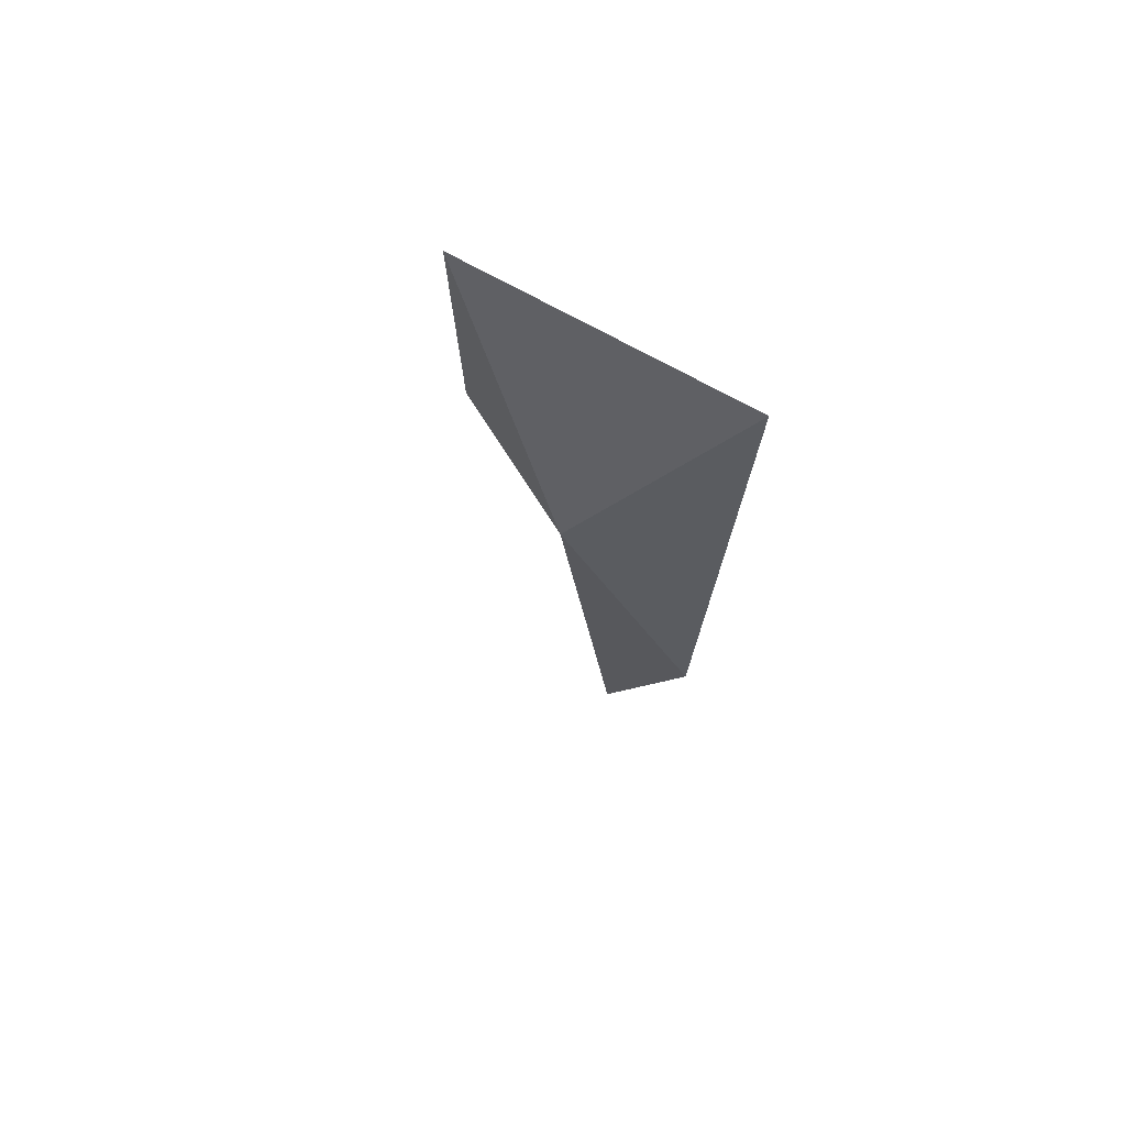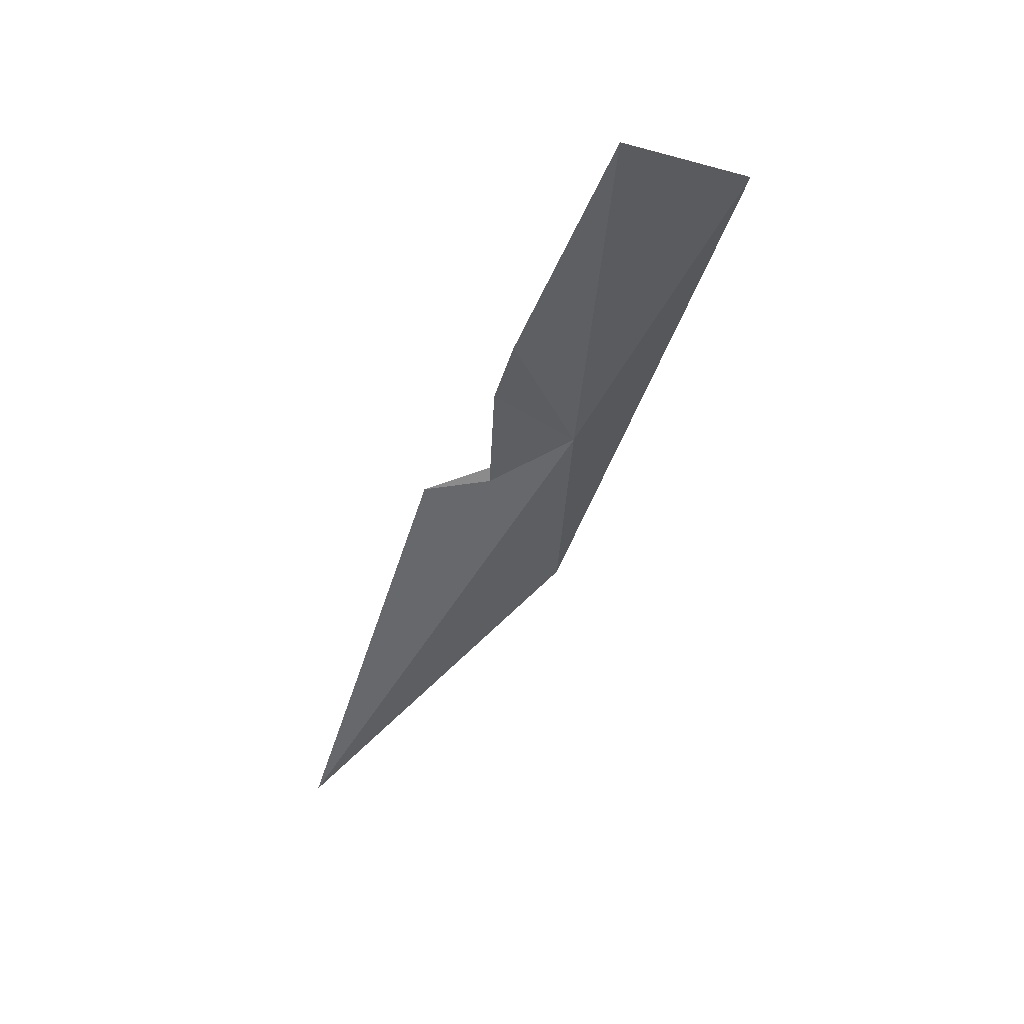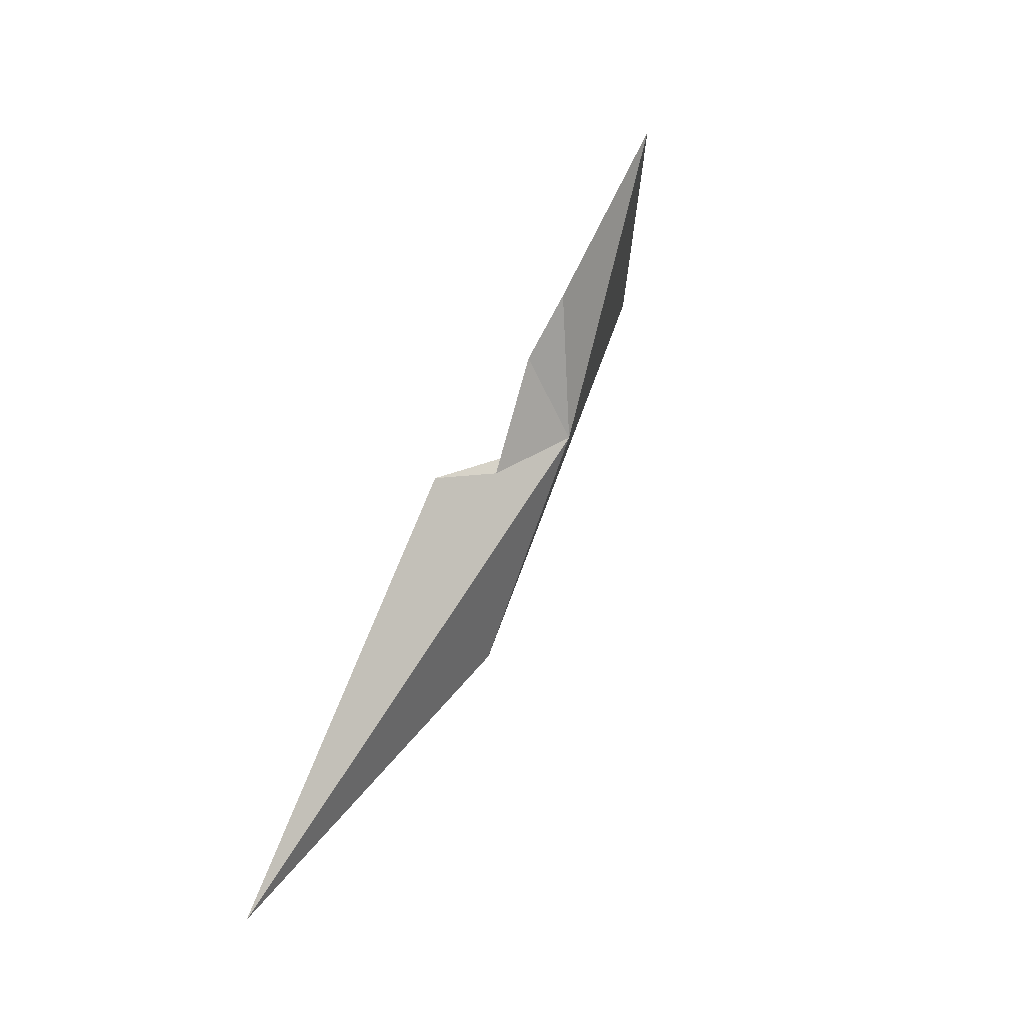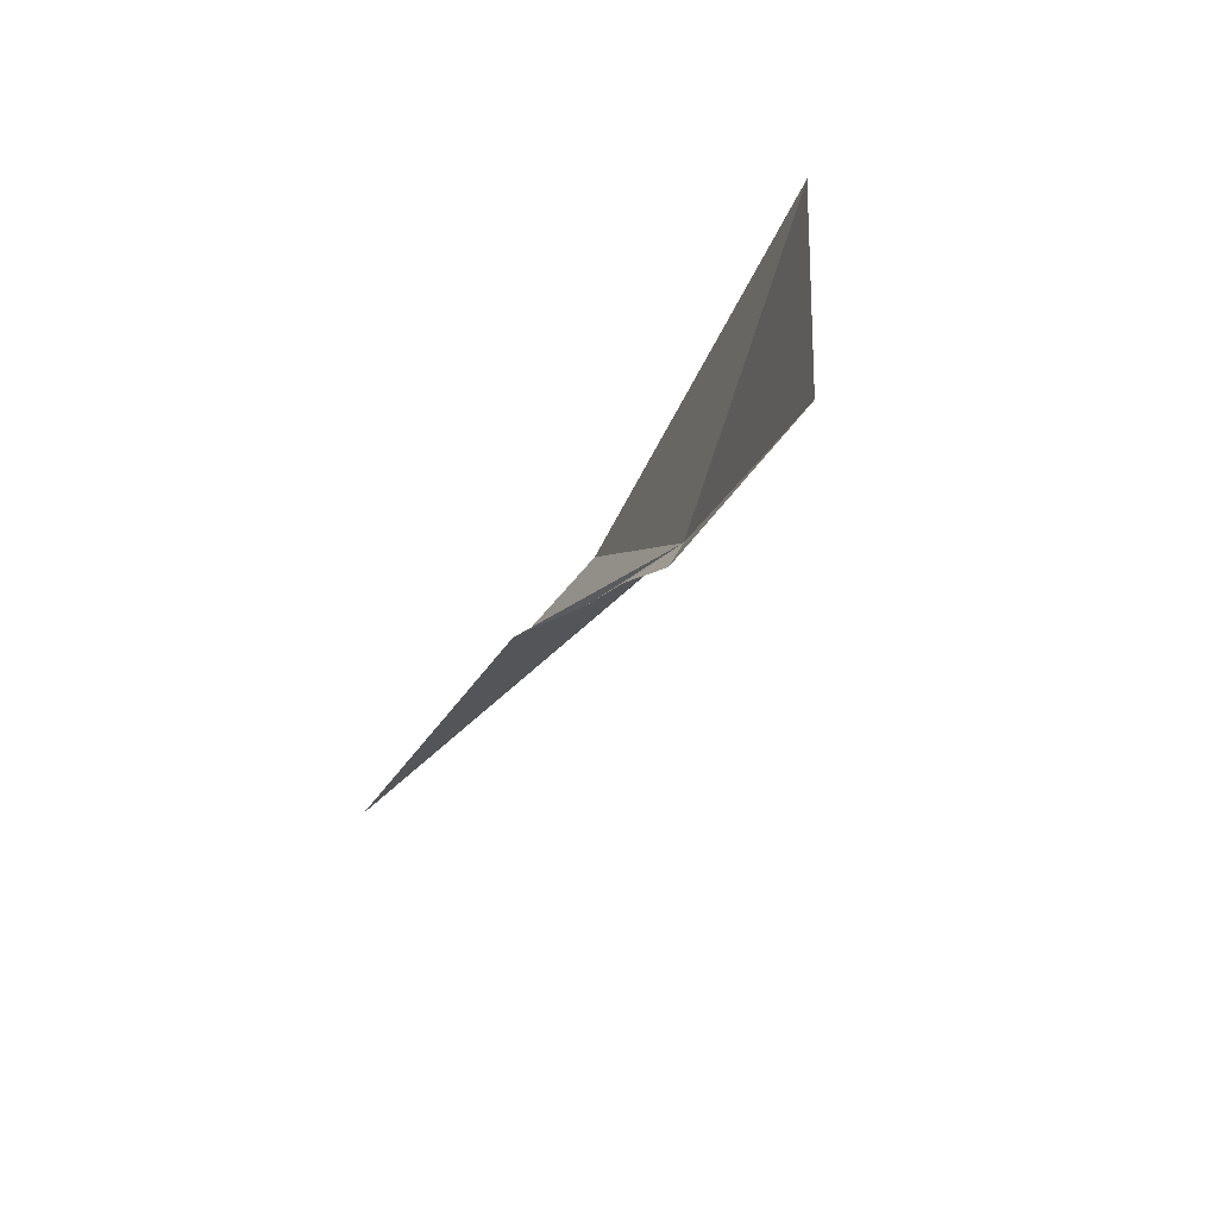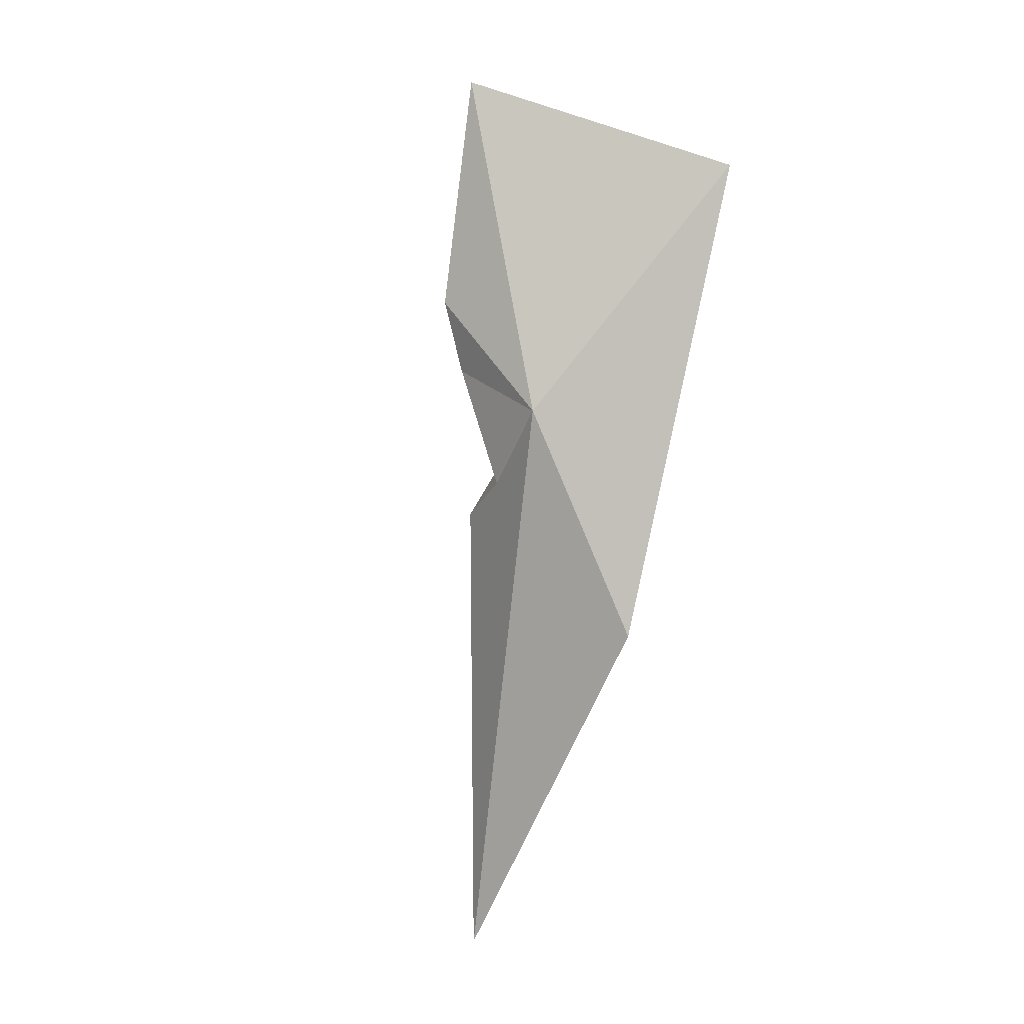
<metadata>
{"format":"obj","ext":"obj","renderer":"f3d","projection":"perspective","resolution":1024,"background":"white","views":[{"elev":40.6,"azim":-11.1,"up":"+Y"},{"elev":25.5,"azim":-87.2,"up":"+Y"},{"elev":-16.6,"azim":-123.6,"up":"+Y"},{"elev":62.7,"azim":-118.0,"up":"+Y"},{"elev":-17.0,"azim":-32.3,"up":"+Y"}]}
</metadata>
<code>
v -6.84 24.06 68.87
v -6.342 22.3 64.84
v -3.858 10.8 61.05
v -8.72 27.3 67.38
v -9.414 32.65 69.86
v -7.842 25.65 66.84
v -6.572 22.69 66.63
v -3.492 18.4 68.39
v -3.492 30.27 73.4
f 1 5 4
f 1 4 6
f 1 9 5
f 1 7 2
f 1 8 9
f 1 2 3
f 1 6 7
f 1 3 8

</code>
